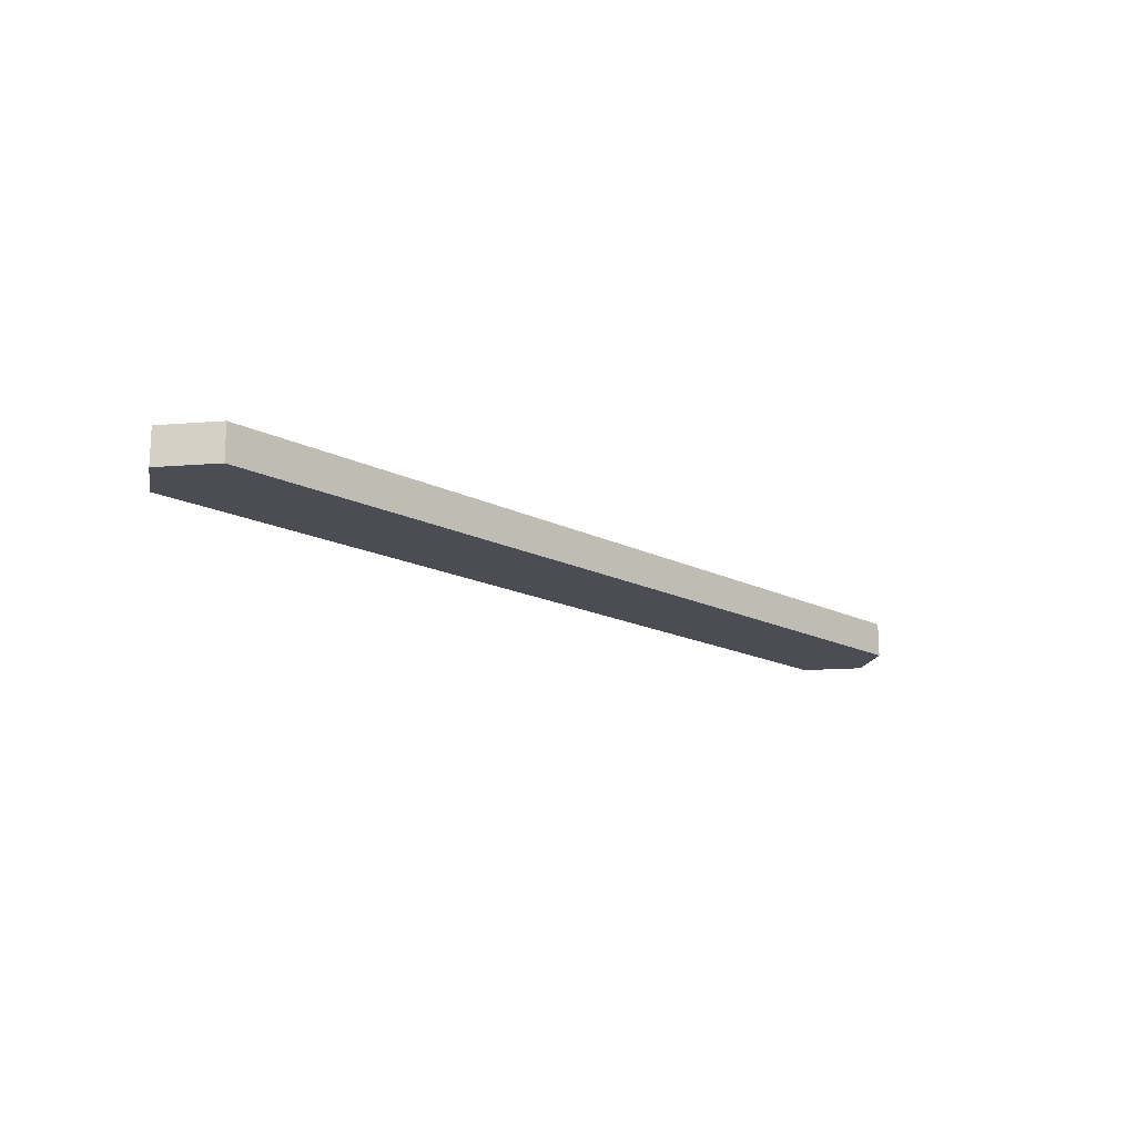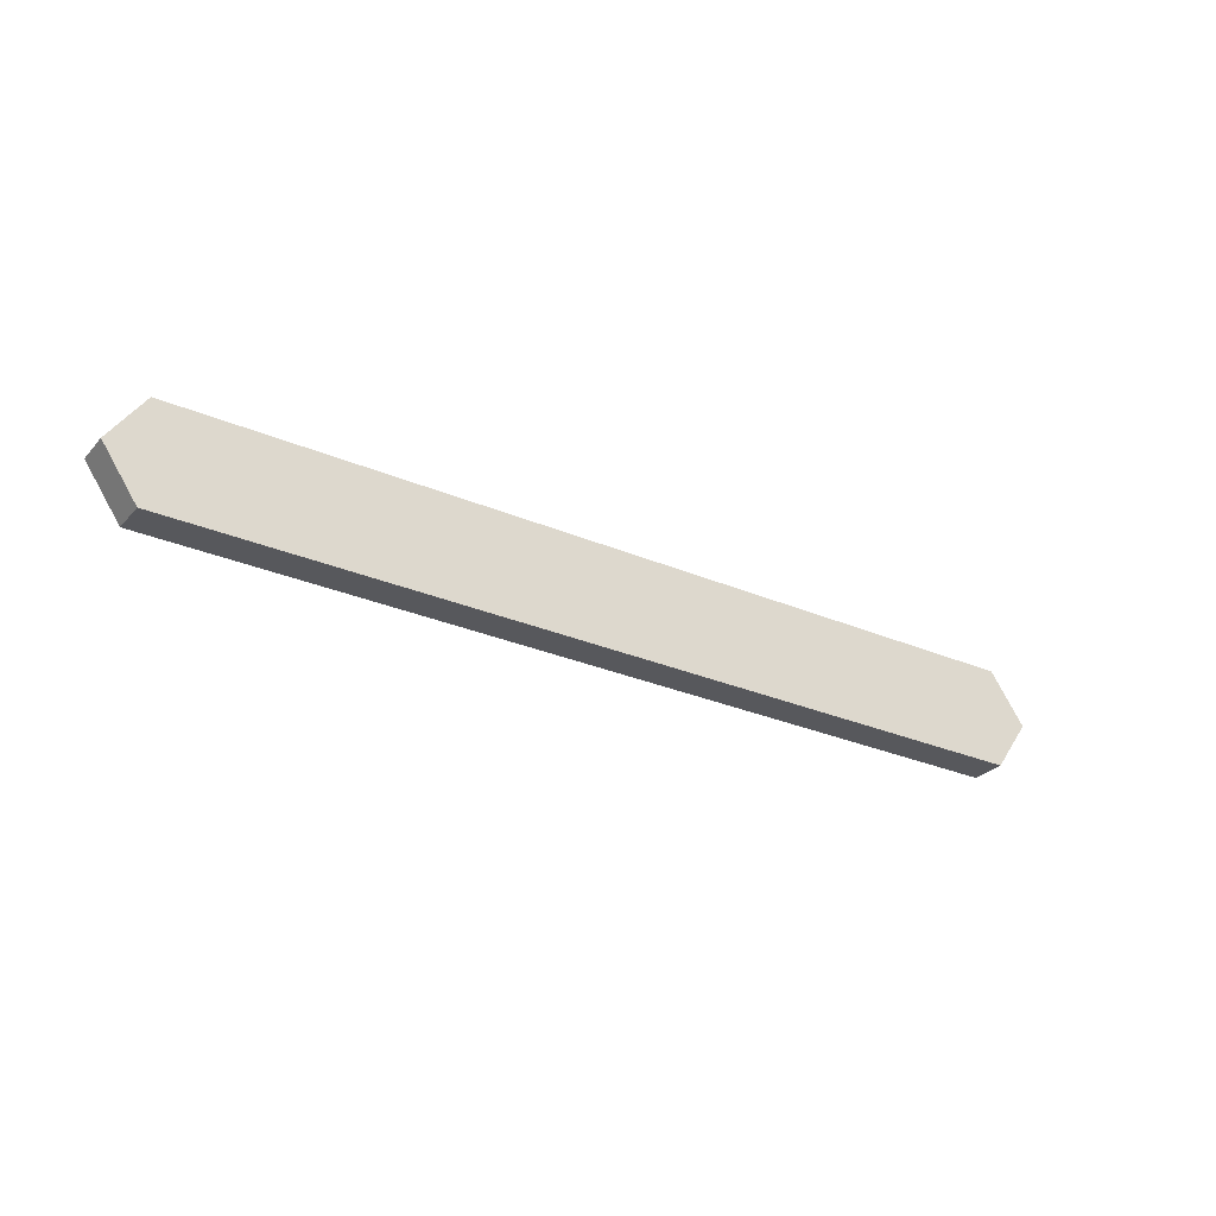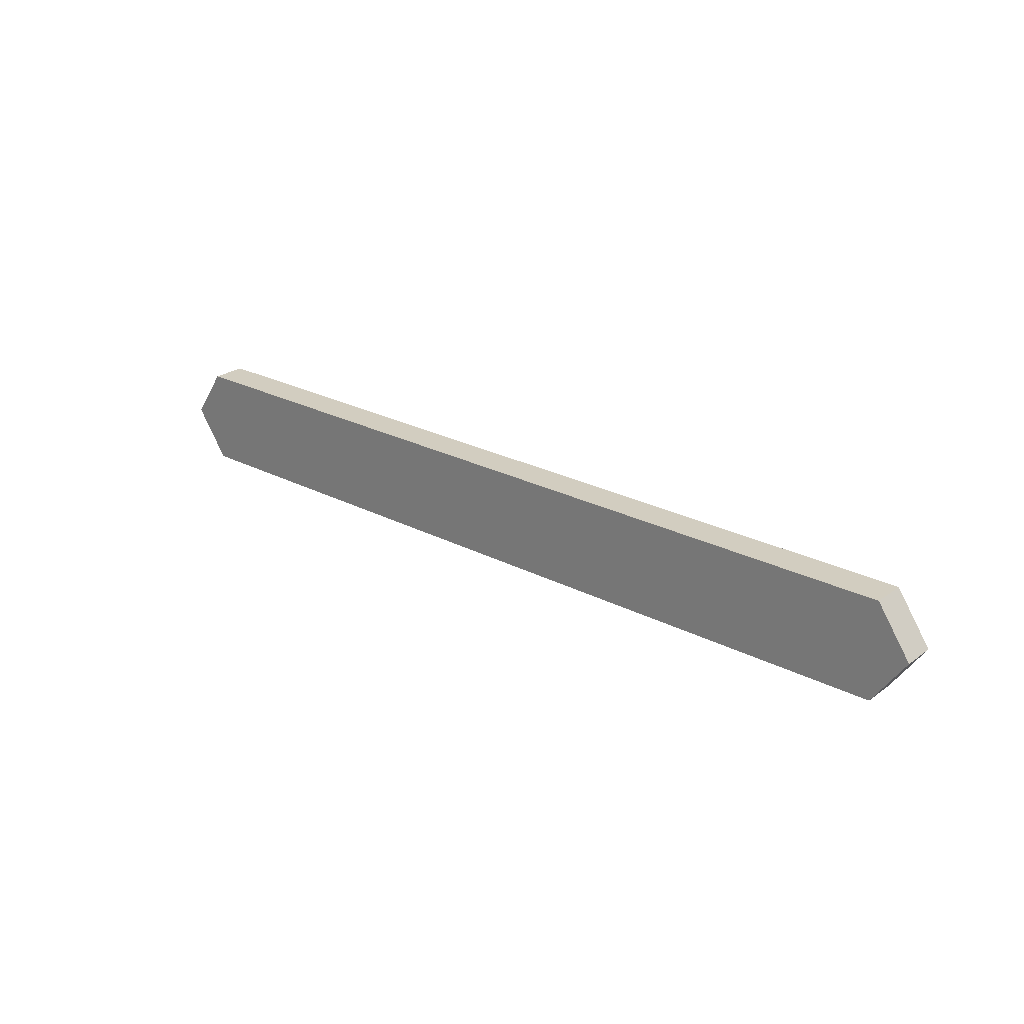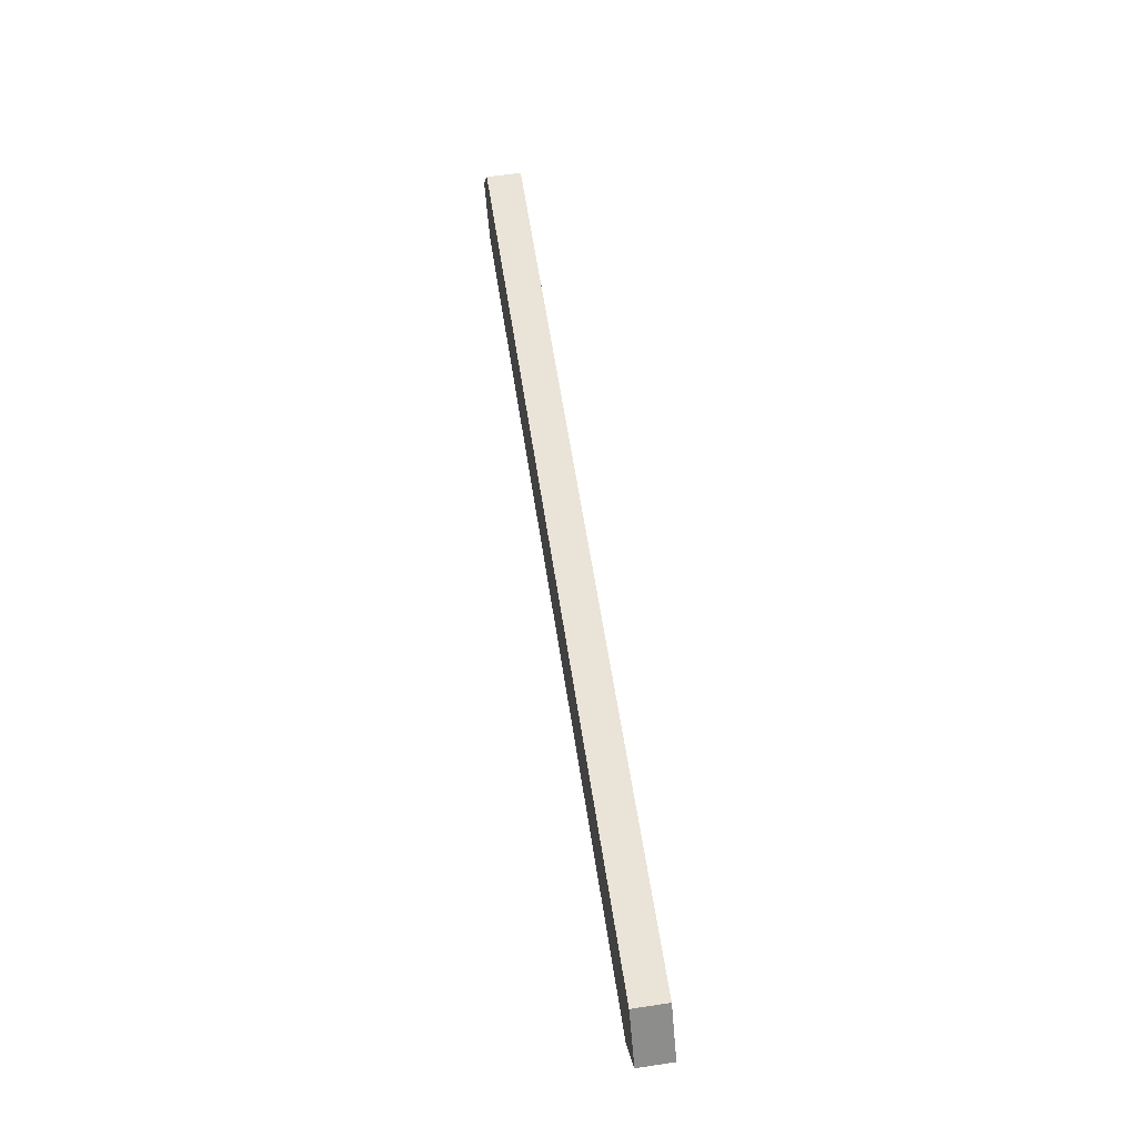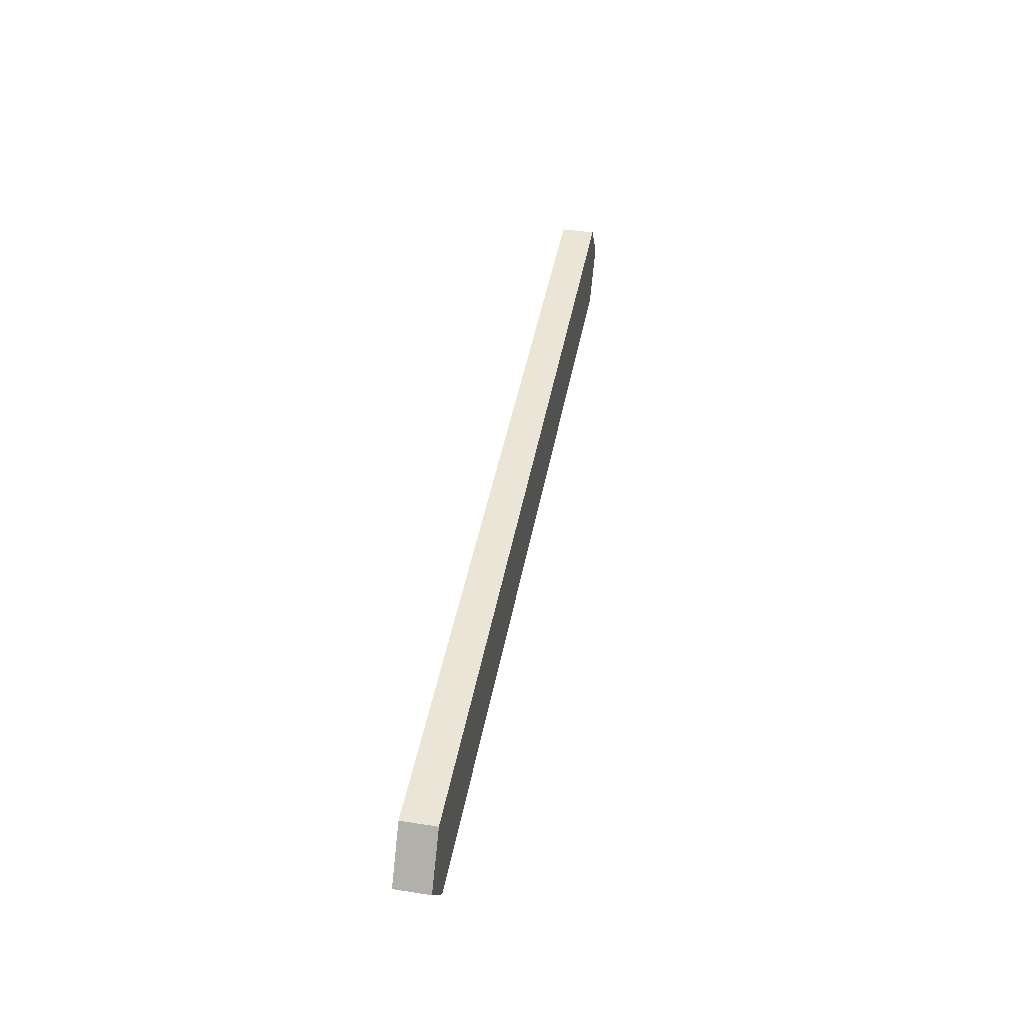
<metadata>
{"format":"obj","ext":"obj","renderer":"f3d","projection":"perspective","resolution":1024,"background":"white","views":[{"elev":-16.3,"azim":133.9,"up":"+Z"},{"elev":-28.5,"azim":-33.0,"up":"+Y"},{"elev":24.6,"azim":-139.5,"up":"+Y"},{"elev":60.9,"azim":-98.7,"up":"+Y"},{"elev":44.2,"azim":-79.6,"up":"+Y"}]}
</metadata>
<code>
o stone_big_saw
v 1.464 0 -0.03002
v 1.427 0.0466 -0.03002
v -0.02691 0.0466 0.02999
v -0.06382 0 0.02999
v -0.02691 -0.0466 0.02999
v 1.427 -0.0466 -0.03002
v 1.427 -0.0466 0.02999
v 1.464 0 0.02999
v -0.02691 0.0466 -0.03002
v -0.06382 0 -0.03002
v -0.02691 -0.0466 -0.03002
v 1.45 0.0866 0.02999
v 1.45 -0.0866 0.02999
v -0.05001 -0.0866 0.02999
v 1.51 0 0.02999
v 1.427 0.0466 0.02999
v -0.11 0 0.03
v -0.05001 0.0866 0.02999
v 1.45 0.0866 -0.03002
v 1.51 0 -0.03002
v 1.45 -0.0866 -0.03002
v -0.05001 -0.0866 -0.03002
v -0.11 0 -0.03
v -0.05001 0.0866 -0.03002
f 10 9 11
f 6 11 9 2
f 2 1 6
f 4 5 3
f 7 16 3 5
f 16 7 8
f 20 19 12 15
f 23 22 14 17
f 22 21 13 14
f 21 20 15 13
f 19 24 18 12
f 24 23 17 18
f 7 5 14 13
f 8 7 13 15
f 16 8 15 12
f 4 3 18 17
f 5 4 17 14
f 3 16 12 18
f 1 2 19 20
f 6 1 20 21
f 11 6 21 22
f 9 10 23 24
f 10 11 22 23
f 2 9 24 19

</code>
